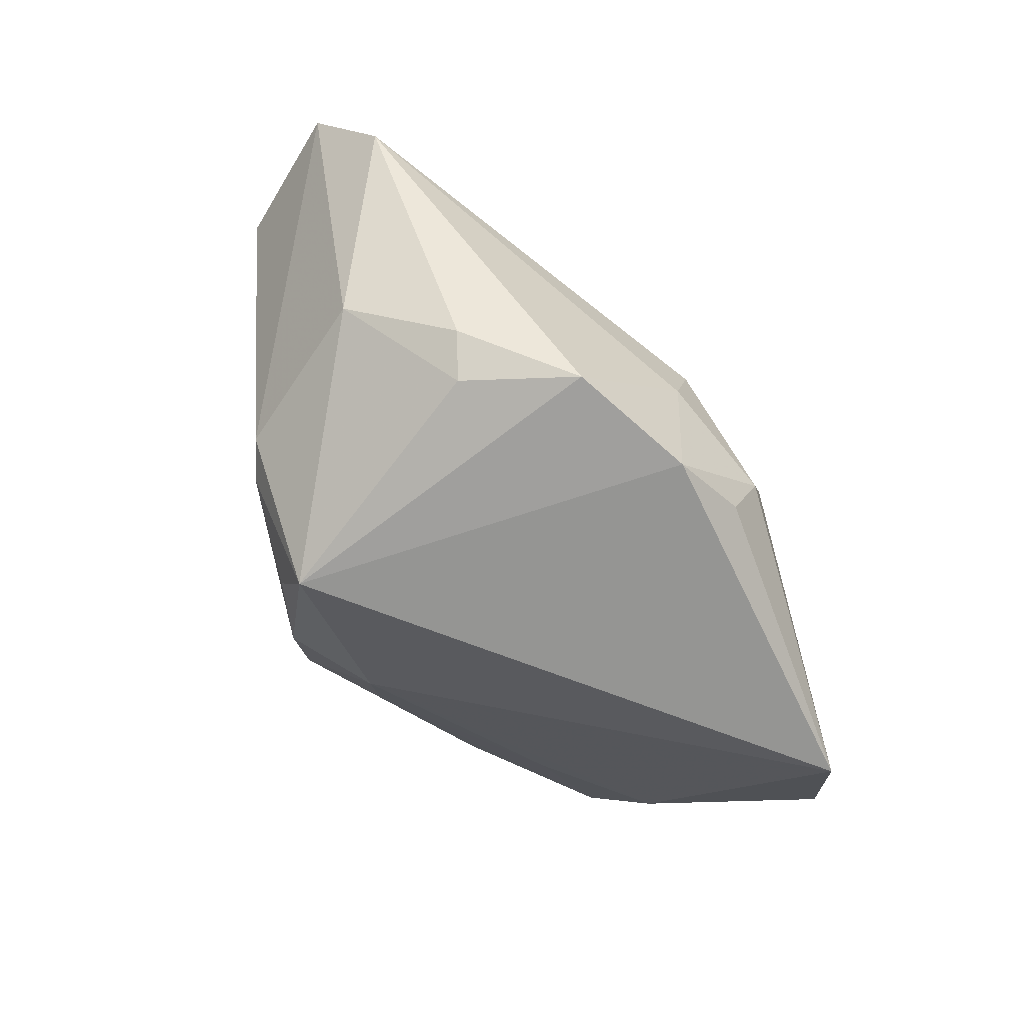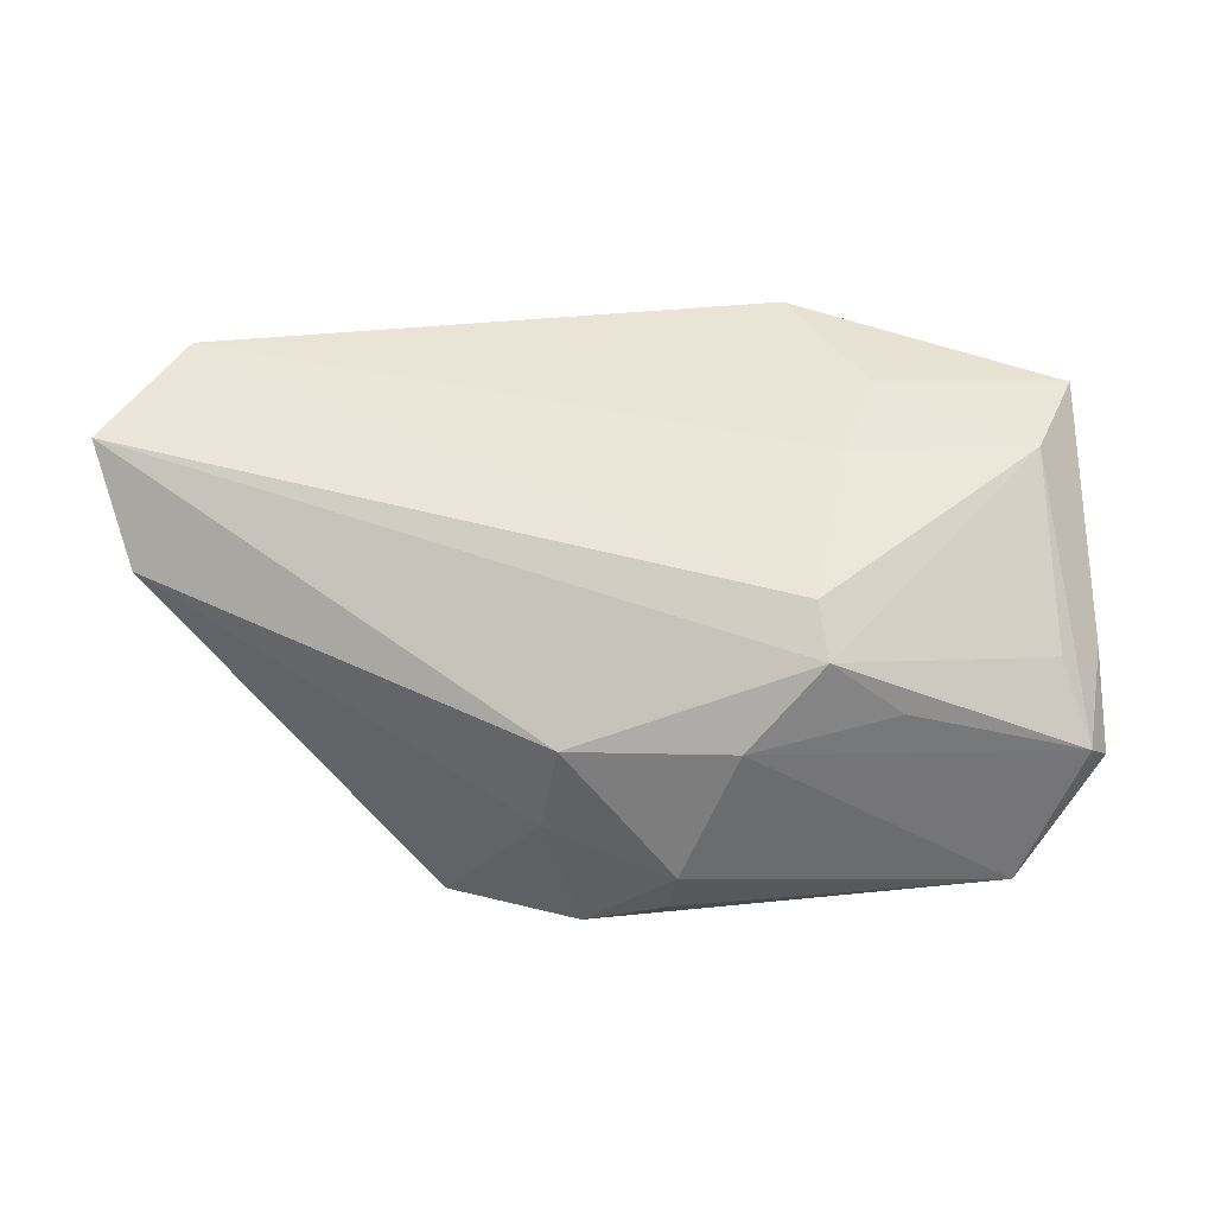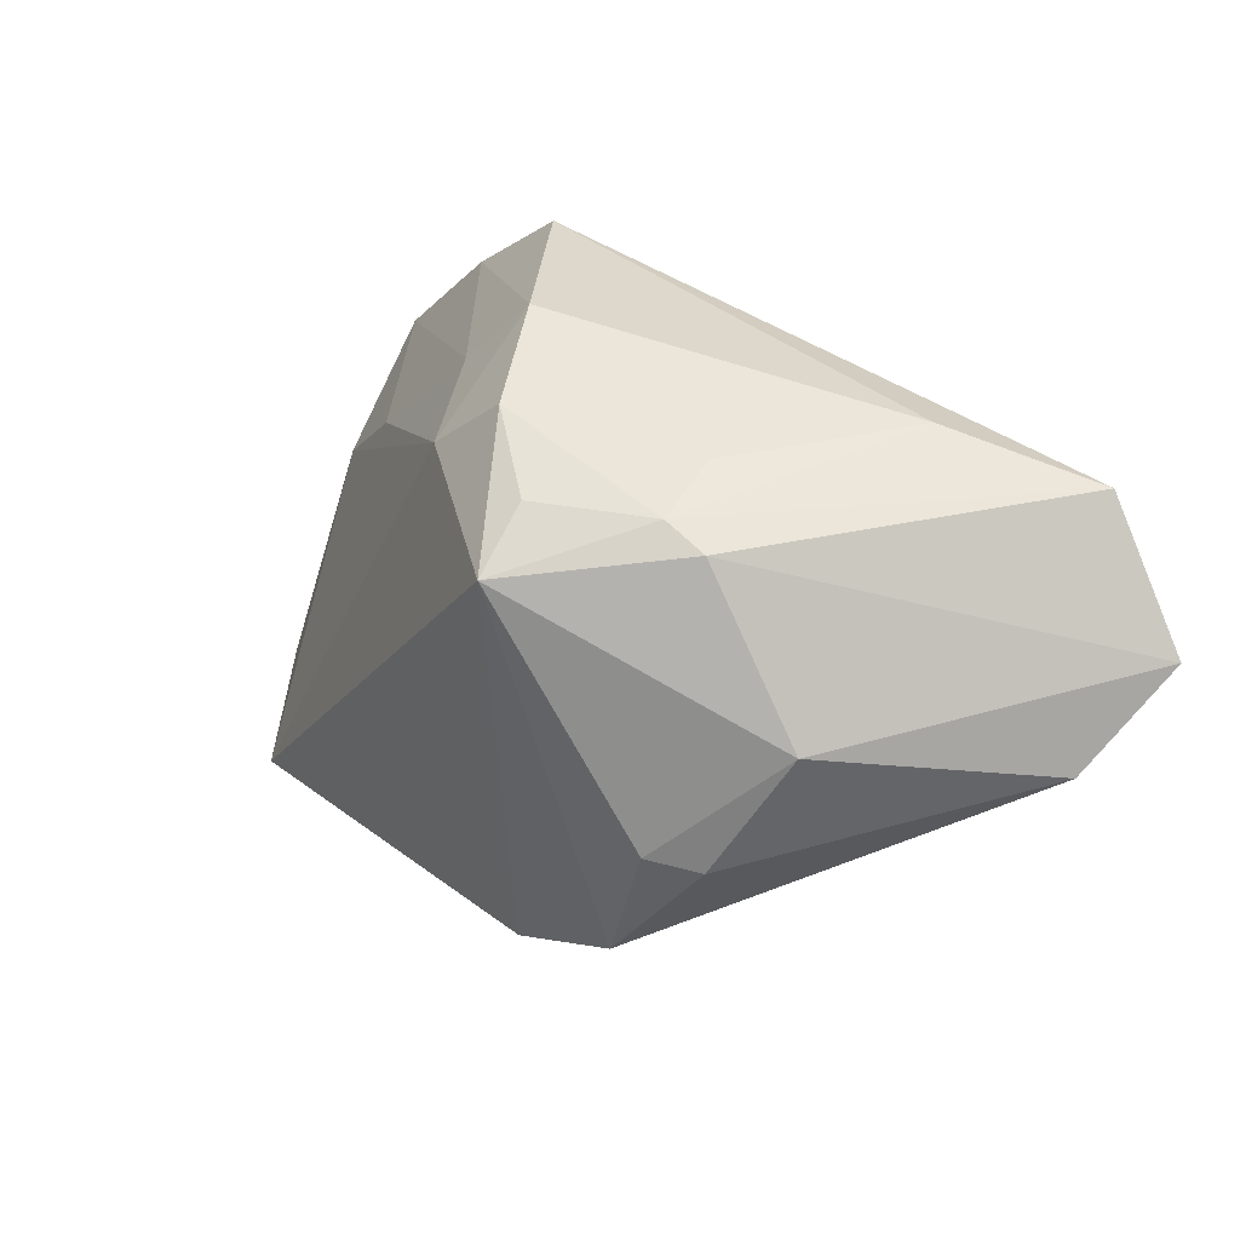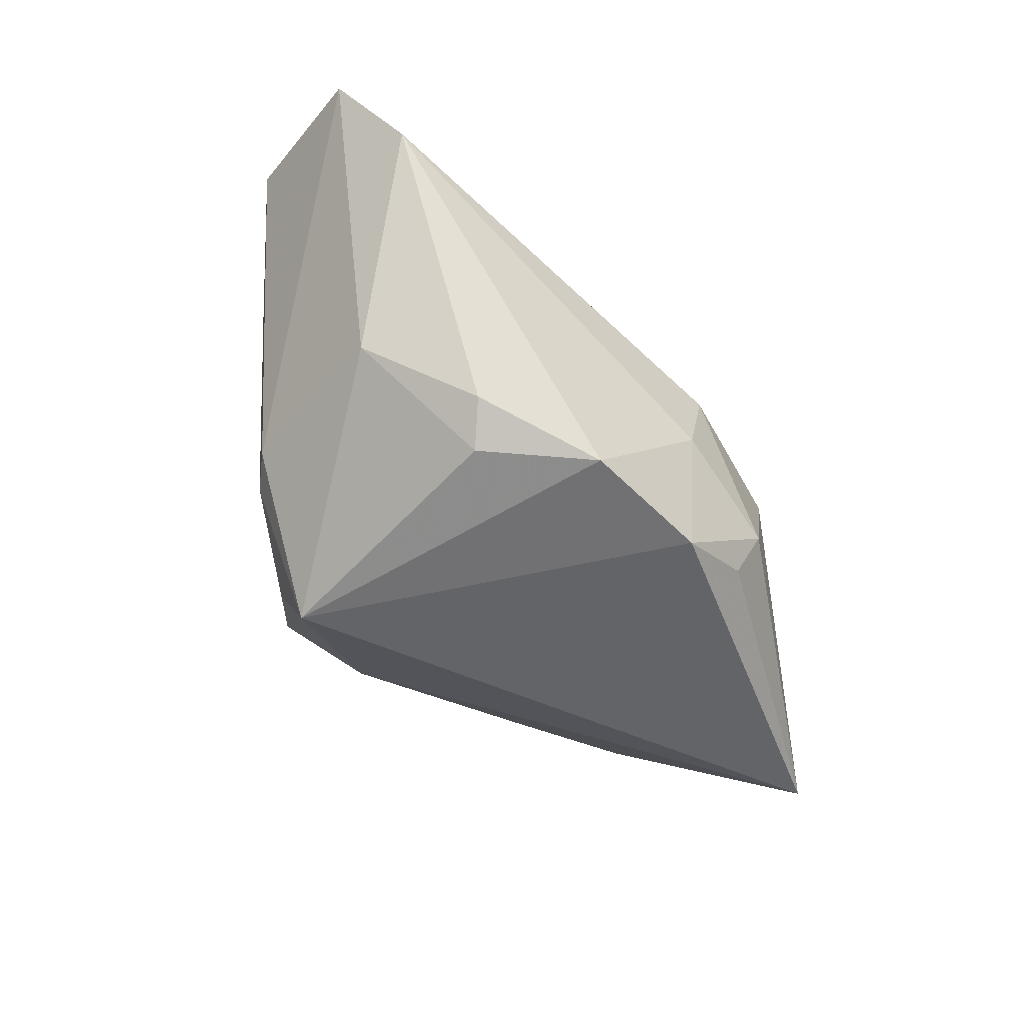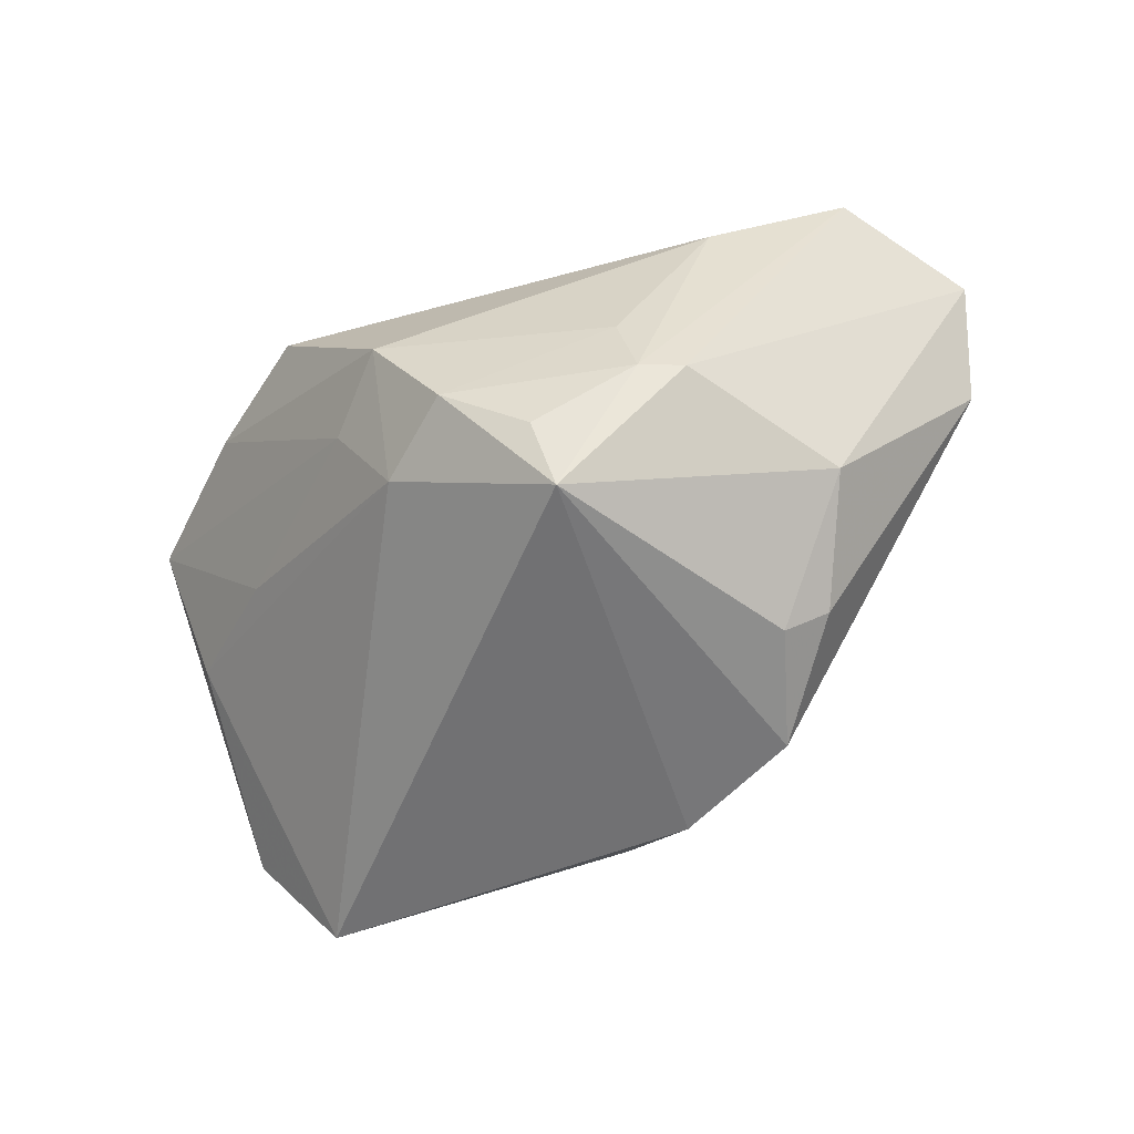
<metadata>
{"format":"obj","ext":"obj","renderer":"f3d","projection":"perspective","resolution":1024,"background":"white","views":[{"elev":-72.1,"azim":-75.7,"up":"+Z"},{"elev":33.7,"azim":-13.6,"up":"+Z"},{"elev":42.7,"azim":-137.0,"up":"+Y"},{"elev":-56.2,"azim":-80.7,"up":"+Z"},{"elev":-58.0,"azim":-165.6,"up":"+Z"}]}
</metadata>
<code>
v -0.01478 -0.02905 0.0003459
v -0.005893 0.0304 -0.01944
v 0.01406 -0.02948 0.0161
v 0.04112 0.01704 0.02058
v 0.004757 0.03272 -0.01184
v 0.01393 -0.03482 0.01136
v 0.024 -0.007618 0.02115
v -0.002344 -0.03442 -0.01576
v 0.01342 0.02381 -0.01351
v -0.01643 -0.02734 -0.01106
v -0.03425 -0.00161 -0.02255
v -0.02878 -0.0003202 -0.02628
v 0.02286 -0.03553 0.003522
v 0.04895 -0.03309 -0.008362
v -0.01889 0.03109 -0.01248
v 0.04396 -0.02883 0.003258
v 0.05064 -0.02443 0.0006271
v 0.0313 0.003297 0.02326
v 0.02547 0.02144 0.0258
v -0.05984 0.01395 0.022
v 0.004348 -0.03559 0.001298
v 0.01332 0.03427 0.001361
v -0.02585 -0.01568 -0.02791
v -0.02437 0.02946 -0.01234
v -0.03914 0.01279 -0.01452
v 0.03791 -0.03559 -0.02282
v 0.04722 -0.0101 0.01983
v -0.0114 -0.02544 -0.02758
v -0.01672 0.03206 -0.003318
v 0.02824 0.02897 0.0203
v -0.007998 0.02642 -0.02793
v -0.02918 0.03138 0.01778
v -0.04669 0.02756 0.0258
v 0.05062 -0.008856 0.005465
v 0.03829 0.004884 0.001001
v 0.02046 0.02509 -0.001793
v -0.002504 -0.03097 -0.02274
v 0.05529 0.0007561 0.02163
v -0.05728 0.00502 0.008844
v 0.04579 -0.03559 -0.005395
f 36 35 9
f 33 19 30
f 20 3 33
f 22 36 9
f 9 35 34
f 14 34 38
f 38 34 35
f 35 36 38
f 26 31 9
f 26 34 14
f 9 34 26
f 6 3 20
f 7 33 3
f 32 22 29
f 32 33 30
f 30 22 32
f 20 39 1
f 1 6 20
f 21 6 1
f 29 22 5
f 5 22 9
f 9 31 5
f 25 39 20
f 30 19 4
f 19 38 4
f 4 38 36
f 4 22 30
f 36 22 4
f 8 26 21
f 21 1 8
f 40 26 14
f 21 26 40
f 19 33 18
f 33 7 18
f 18 38 19
f 27 7 3
f 38 18 27
f 27 18 7
f 3 6 27
f 29 5 15
f 15 32 29
f 33 32 15
f 12 31 23
f 12 25 31
f 20 33 24
f 24 25 20
f 33 15 24
f 31 25 24
f 24 15 31
f 23 31 28
f 31 26 28
f 10 8 1
f 10 39 23
f 10 1 39
f 23 28 10
f 10 28 8
f 14 38 17
f 17 40 14
f 38 27 17
f 17 27 40
f 13 6 21
f 21 40 13
f 13 40 6
f 6 40 16
f 16 27 6
f 40 27 16
f 2 5 31
f 31 15 2
f 2 15 5
f 39 25 11
f 25 12 11
f 23 39 11
f 11 12 23
f 26 8 37
f 37 28 26
f 8 28 37

</code>
